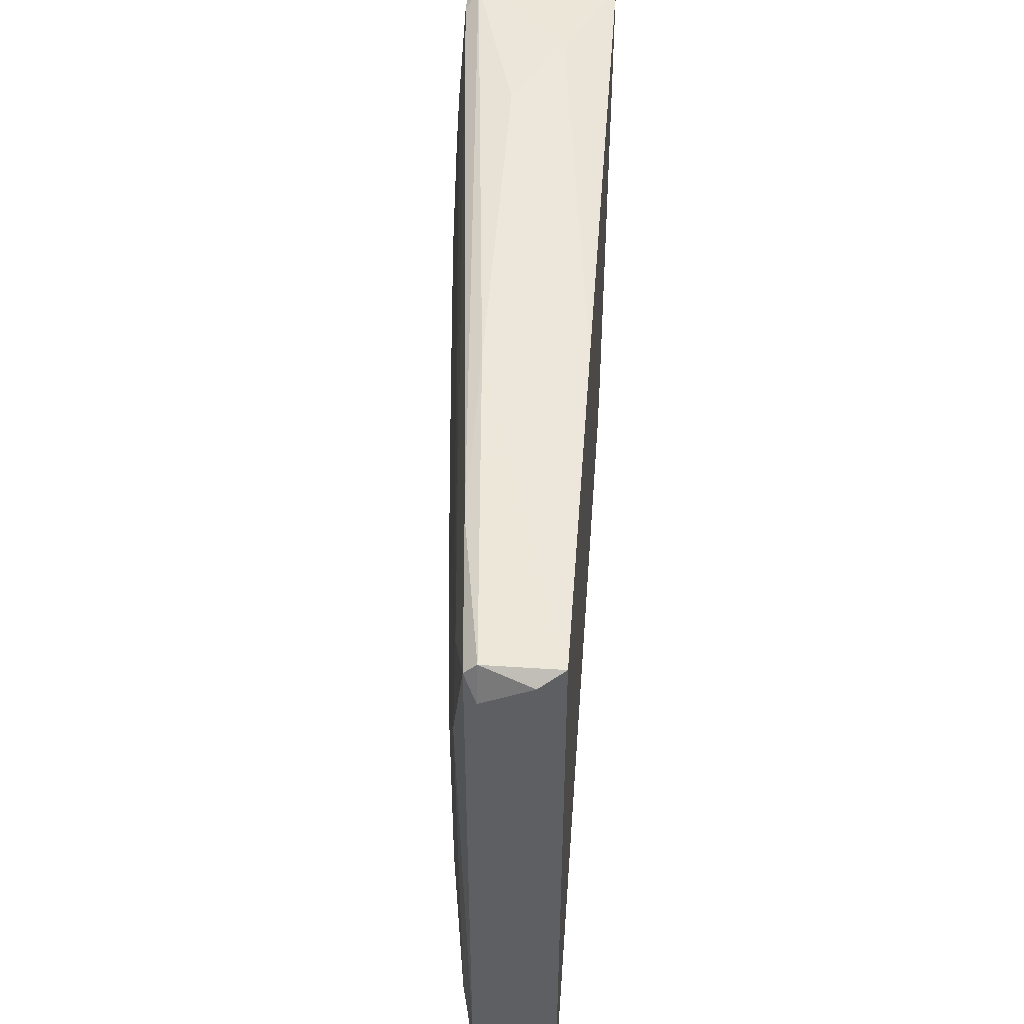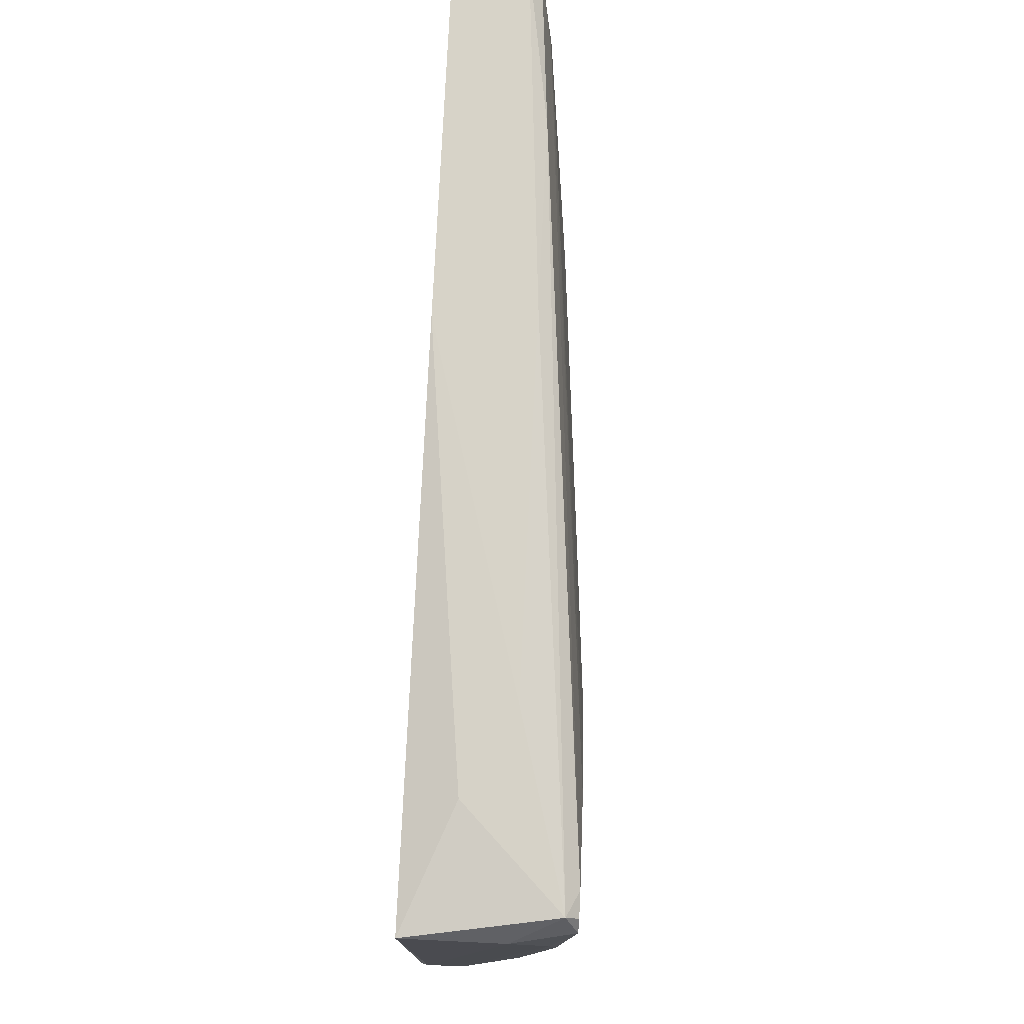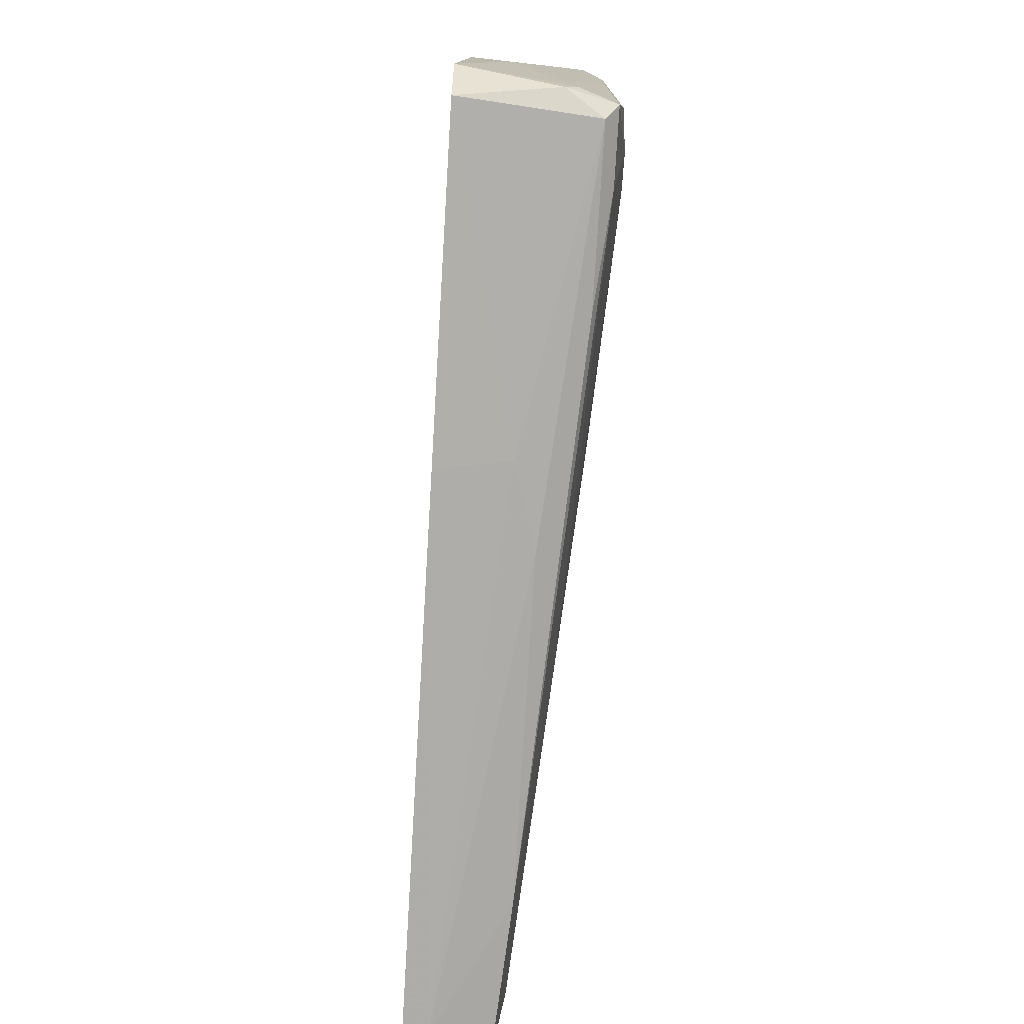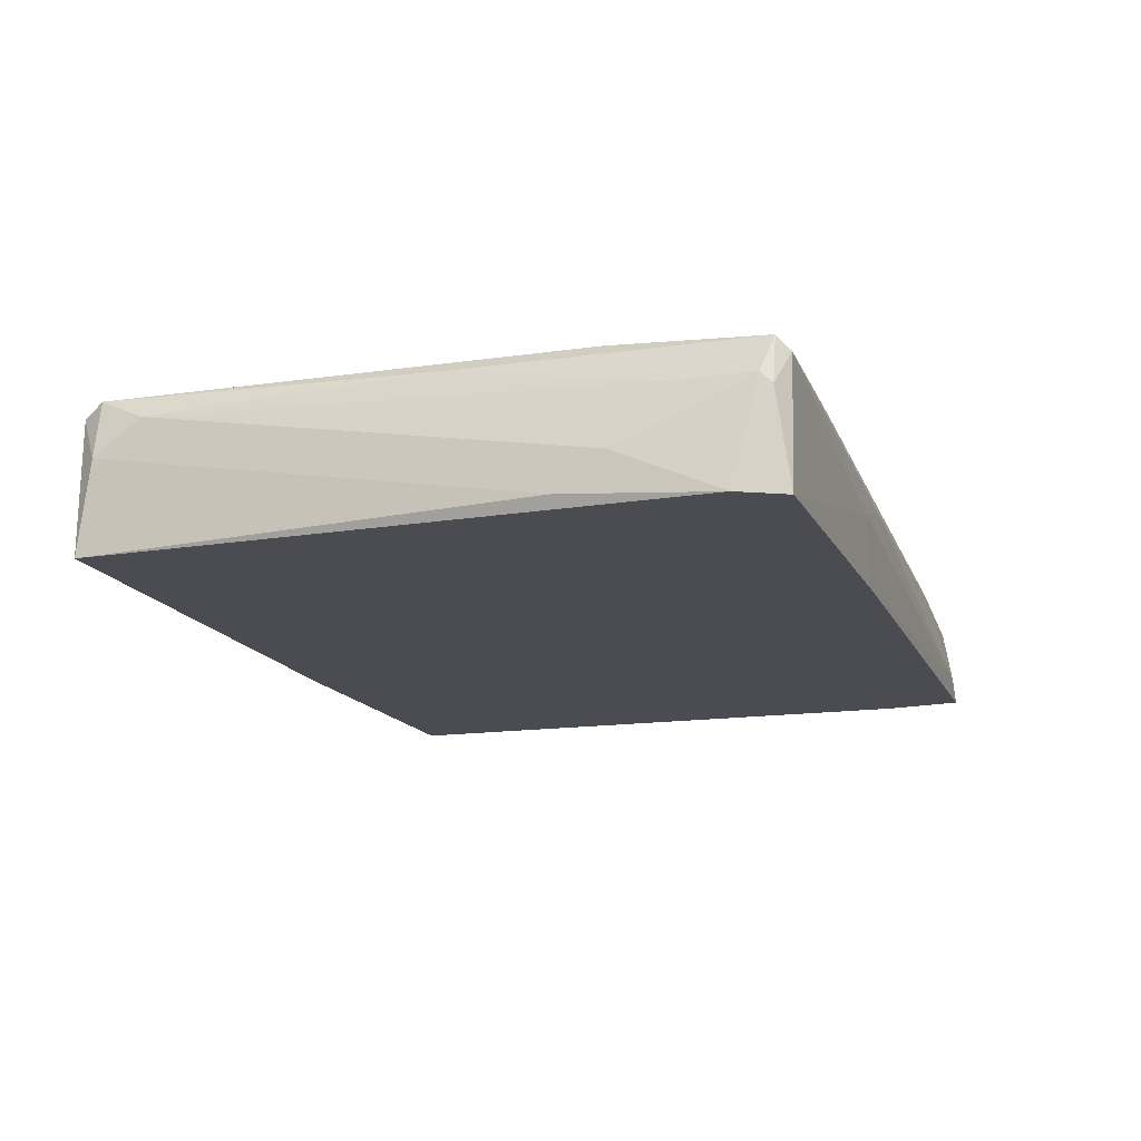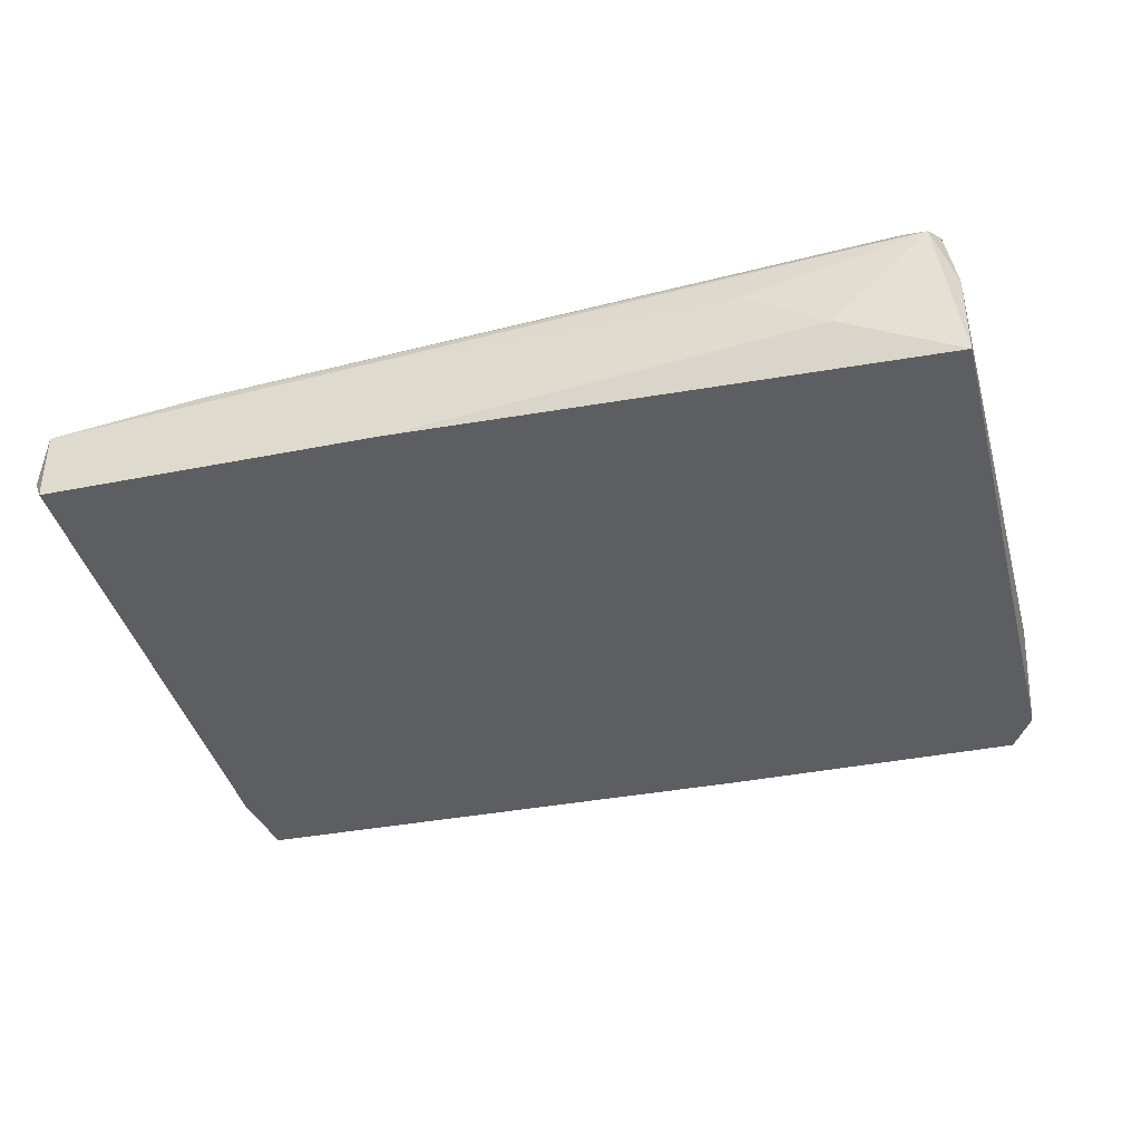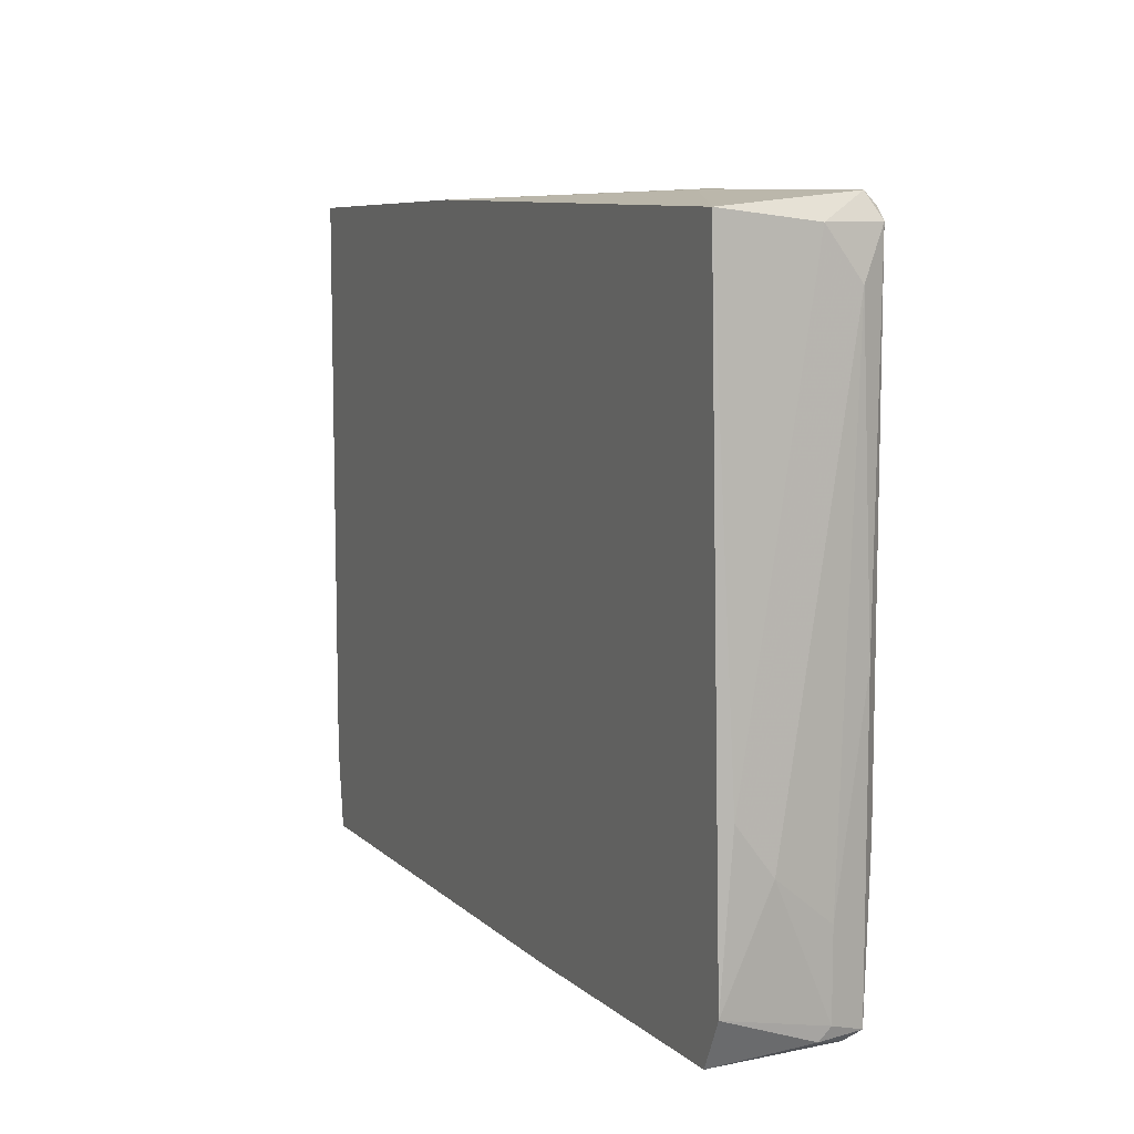
<metadata>
{"format":"obj","ext":"obj","renderer":"f3d","projection":"perspective","resolution":1024,"background":"white","views":[{"elev":48.4,"azim":-85.8,"up":"+Z"},{"elev":78.6,"azim":92.8,"up":"+Z"},{"elev":-75.9,"azim":86.6,"up":"+Z"},{"elev":-15.4,"azim":107.0,"up":"+Y"},{"elev":-37.3,"azim":12.5,"up":"+Y"},{"elev":9.2,"azim":66.2,"up":"+Z"}]}
</metadata>
<code>
v 0.01179 0.02217 -0.01793
v 0.06707 0.02421 -0.04045
v 0.06707 0.02421 0.05779
v -0.07414 0.01398 0.03527
v 0.0773 0.01398 -0.05476
v 0.0773 0.01603 -0.05272
v 0.0773 0.01603 -0.03839
v -0.06186 0.01603 -0.01793
v -0.06186 0.01603 0.01888
v 0.03431 0.02421 0.006614
v -0.03729 0.01808 -0.02407
v -0.02093 0.01398 0.05778
v -0.01888 -0.002385 0.05778
v -0.01888 0.01808 -0.04657
v -0.08028 0.001706 0.05369
v -0.08028 0.009894 0.0496
v 0.05275 0.02421 0.0496
v 0.07116 0.02217 0.05983
v 0.07116 0.02421 0.05779
v -0.07005 0.01398 -0.04863
v -0.068 0.01398 0.04755
v 0.02204 0.009894 -0.05885
v 0.04045 0.01398 0.05983
v 0.04661 0.02421 0.04346
v 0.06297 0.02217 -0.05476
v -0.07619 -0.002385 -0.06091
v -0.07619 0.01194 -0.05885
v 0.07526 0.01398 0.05574
v 0.07526 0.02217 -0.003599
v 0.07526 0.02217 -0.05476
v 0.07526 -0.002385 -0.05682
v 0.07526 -0.002385 0.05779
v 0.07526 0.02012 0.04755
v -0.05162 0.01398 0.05573
v -0.03934 0.01808 0.02503
v 0.05071 0.02421 -0.02815
v 0.007715 0.01398 -0.05885
v 0.007715 0.02217 -0.003599
v 0.007715 0.02217 0.02094
v -0.07209 0.01398 -0.04248
v -0.07209 0.001706 -0.06091
v 0.02 -0.002385 -0.05885
v -0.04753 0.01603 0.0455
v 0.04456 0.02012 -0.05682
v 0.06092 0.02421 -0.03839
v -0.07823 0.007847 -0.05067
v -0.07823 -0.002385 0.05573
v -0.07823 -0.002385 -0.04657
v -0.07823 0.01194 -0.04453
v -0.07823 0.01194 0.05369
v -0.07823 0.009894 0.05573
v 0.01793 0.02217 -0.02612
v 0.0548 0.0058 0.05983
v 0.07321 0.02012 -0.05682
v 0.07321 0.02421 0.05574
v 0.07321 0.02421 -0.02815
v -0.04959 0.01398 -0.05885
v 0.07937 -0.002385 -0.04863
v 0.07937 0.0058 -0.03021
v 0.07937 -0.000341 -0.02202
v 0.03637 0.02421 -0.003599
v 0.03637 0.02421 0.02912
v -0.04138 0.01808 0.0107
v -0.04138 0.01808 -0.007701
f 39 64 63
f 48 26 32
f 32 26 31
f 48 32 47
f 10 19 45
f 19 10 24
f 32 31 58
f 50 16 51
f 23 53 18
f 53 32 18
f 16 50 49
f 54 31 22
f 30 54 25
f 35 9 4
f 49 50 4
f 50 21 4
f 21 35 4
f 45 19 56
f 47 32 13
f 32 53 13
f 53 23 13
f 48 47 15
f 16 48 15
f 47 51 15
f 51 16 15
f 20 11 14
f 45 25 14
f 52 45 14
f 11 52 14
f 27 20 57
f 20 14 57
f 14 25 57
f 11 20 8
f 4 9 8
f 64 11 8
f 9 64 8
f 19 18 55
f 56 19 55
f 30 56 55
f 59 58 6
f 59 33 60
f 32 58 60
f 58 59 60
f 19 24 3
f 18 19 3
f 31 26 42
f 22 31 42
f 54 22 37
f 57 54 37
f 57 37 41
f 26 27 41
f 27 57 41
f 42 26 41
f 22 42 41
f 37 22 41
f 11 64 38
f 39 10 38
f 64 39 38
f 18 32 28
f 33 55 28
f 55 18 28
f 32 60 28
f 60 33 28
f 50 51 34
f 21 50 34
f 18 3 34
f 3 21 34
f 20 27 40
f 27 49 40
f 49 4 40
f 8 20 40
f 4 8 40
f 51 47 12
f 23 18 12
f 47 13 12
f 13 23 12
f 34 51 12
f 18 34 12
f 24 10 62
f 35 24 62
f 10 39 62
f 39 35 62
f 26 48 46
f 27 26 46
f 48 16 46
f 49 27 46
f 16 49 46
f 10 45 61
f 38 10 61
f 30 55 29
f 55 33 29
f 6 30 29
f 24 35 43
f 35 21 43
f 52 11 1
f 11 38 1
f 38 61 1
f 3 24 17
f 21 3 17
f 24 43 17
f 43 21 17
f 31 54 5
f 54 30 5
f 58 31 5
f 30 6 5
f 6 58 5
f 45 52 36
f 61 45 36
f 52 1 36
f 1 61 36
f 25 54 44
f 54 57 44
f 57 25 44
f 33 59 7
f 59 6 7
f 29 33 7
f 6 29 7
f 30 25 2
f 25 45 2
f 45 56 2
f 56 30 2
f 9 35 63
f 64 9 63
f 35 39 63

</code>
